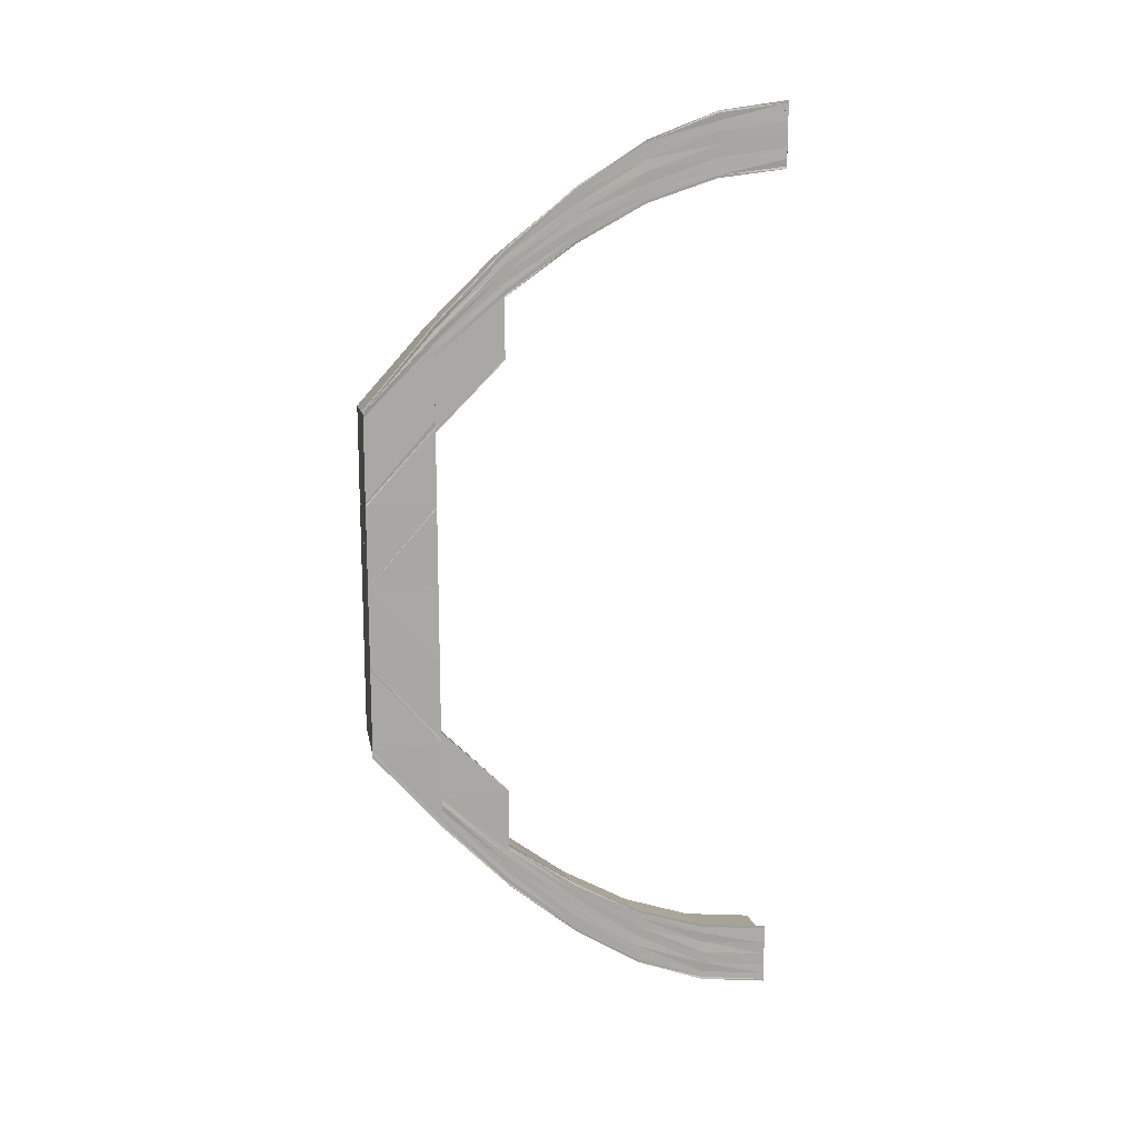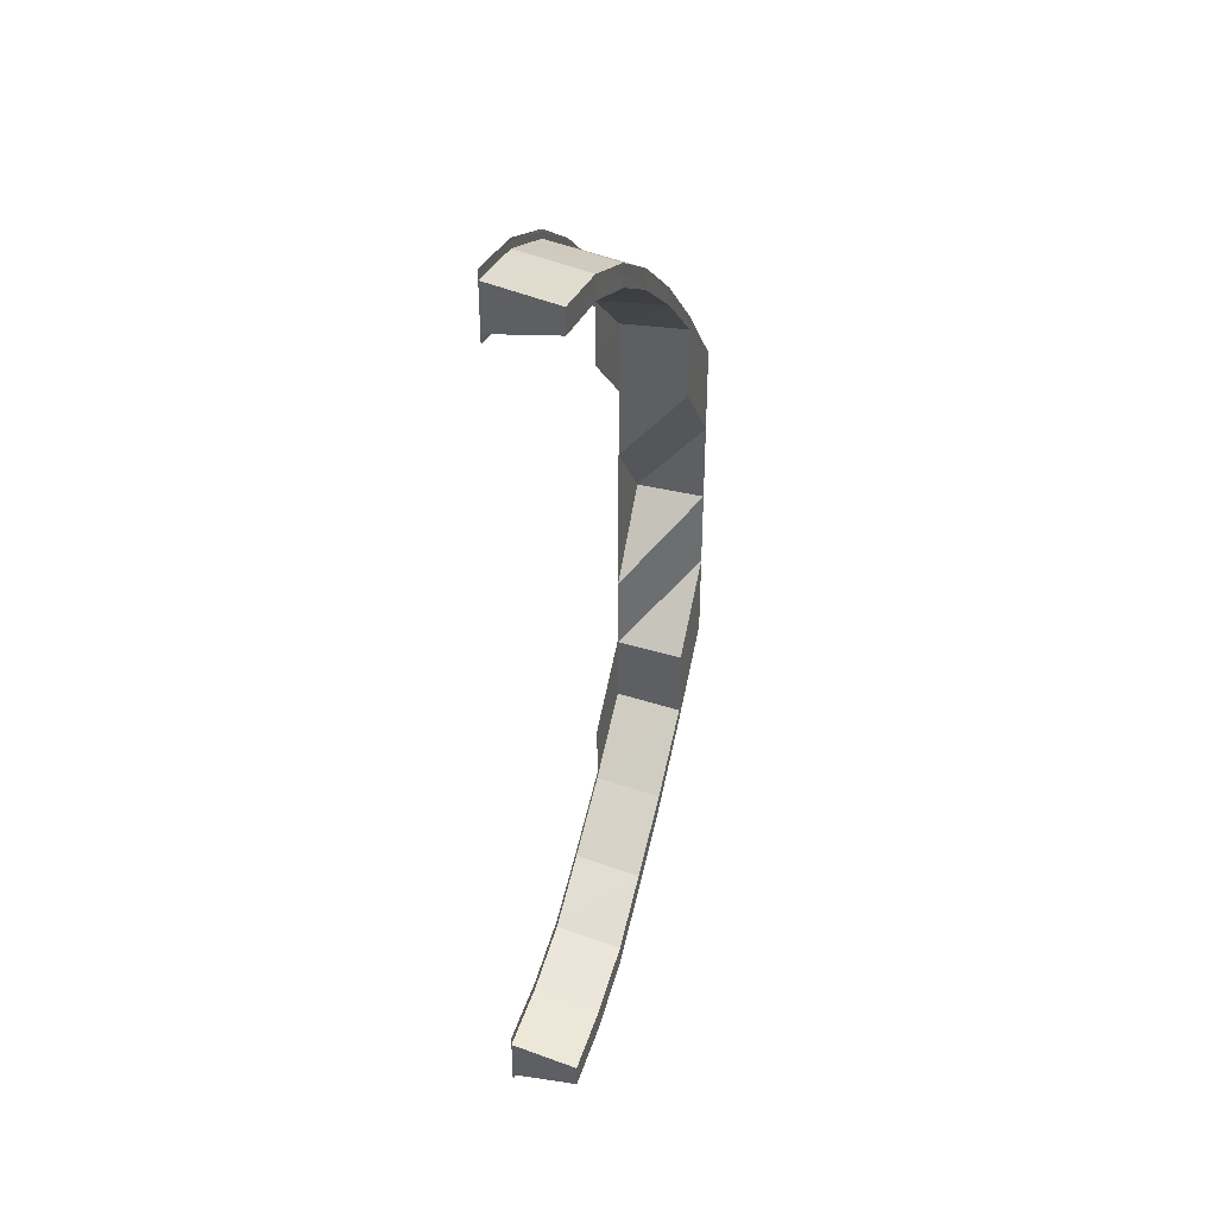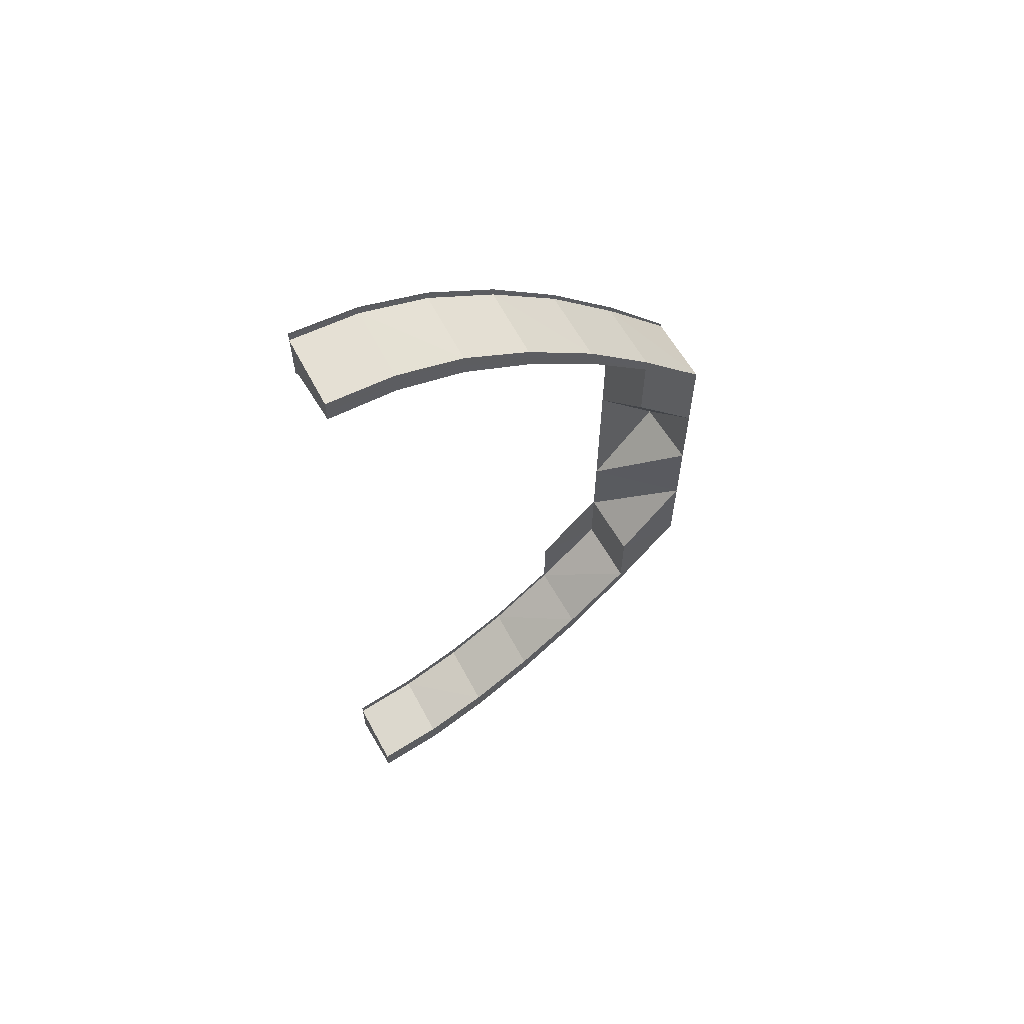
<metadata>
{"format":"obj","ext":"obj","renderer":"f3d","projection":"perspective","resolution":1024,"background":"white","views":[{"elev":15.4,"azim":79.2,"up":"+Z"},{"elev":37.9,"azim":-162.1,"up":"+Z"},{"elev":61.4,"azim":-120.2,"up":"+Z"}]}
</metadata>
<code>
o 31581
v 2175 1877 8.326
v 2175 1877 8.325
v 2175 1877 8.326
v 2175 1877 8.325
v 2175 1877 8.326
v 2175 1877 8.324
v 2175 1877 8.325
v 2175 1877 8.325
v 2175 1877 8.323
v 2175 1877 8.323
v 2175 1877 8.321
v 2175 1877 8.321
v 2175 1877 8.32
v 2175 1877 8.318
v 2175 1877 8.322
v 2175 1877 8.324
v 2175 1877 8.32
v 2175 1877 8.322
v 2175 1877 8.318
v 2175 1877 8.323
v 2175 1877 8.325
v 2175 1877 8.312
v 2175 1877 8.32
v 2175 1877 8.304
v 2175 1877 8.314
v 2175 1877 8.295
v 2175 1877 8.306
v 2175 1877 8.284
v 2175 1877 8.296
v 2175 1877 8.318
v 2175 1877 8.312
v 2175 1877 8.32
v 2175 1877 8.32
v 2175 1877 8.319
v 2175 1877 8.318
v 2175 1877 8.317
v 2175 1877 8.314
v 2175 1877 8.324
v 2175 1877 8.325
v 2175 1877 8.325
v 2175 1877 8.321
v 2175 1877 8.321
v 2175 1877 8.325
v 2175 1877 8.32
v 2175 1877 8.321
v 2175 1877 8.321
v 2175 1877 8.315
v 2175 1877 8.315
v 2175 1877 8.321
v 2175 1877 8.306
v 2175 1877 8.314
v 2175 1877 8.315
v 2175 1877 8.315
v 2175 1877 8.307
v 2175 1877 8.306
v 2175 1877 8.315
v 2175 1877 8.304
v 2175 1877 8.296
v 2175 1877 8.306
v 2175 1877 8.306
v 2175 1877 8.307
v 2175 1877 8.296
v 2175 1877 8.296
v 2175 1877 8.306
v 2175 1877 8.311
v 2175 1877 8.315
v 2175 1877 8.317
v 2175 1877 8.319
v 2175 1877 8.32
v 2175 1877 8.314
v 2175 1877 8.315
v 2175 1877 8.308
v 2175 1877 8.309
v 2175 1877 8.309
v 2175 1877 8.302
v 2175 1877 8.301
v 2175 1877 8.302
v 2175 1877 8.292
v 2175 1877 8.293
v 2175 1877 8.293
v 2175 1877 8.292
v 2175 1877 8.301
v 2175 1877 8.308
v 2175 1877 8.291
v 2175 1877 8.292
v 2175 1877 8.294
v 2175 1877 8.292
v 2175 1877 8.3
v 2175 1877 8.301
v 2175 1877 8.3
v 2175 1877 8.3
v 2175 1877 8.301
v 2175 1877 8.3
v 2175 1877 8.307
v 2175 1877 8.307
v 2175 1877 8.307
v 2175 1877 8.308
v 2175 1877 8.314
v 2175 1877 8.317
v 2175 1877 8.318
v 2175 1877 8.307
v 2175 1877 8.308
v 2175 1877 8.313
v 2175 1877 8.314
v 2175 1877 8.307
v 2175 1877 8.312
v 2175 1877 8.312
v 2175 1877 8.316
v 2175 1877 8.313
v 2175 1877 8.312
v 2175 1877 8.314
v 2175 1877 8.316
v 2175 1877 8.316
v 2175 1877 8.317
v 2175 1877 8.326
v 2175 1877 8.325
v 2175 1877 8.326
v 2175 1877 8.325
v 2175 1877 8.326
v 2175 1877 8.324
v 2175 1877 8.325
v 2175 1877 8.322
v 2175 1877 8.324
v 2175 1877 8.321
v 2175 1877 8.32
v 2175 1877 8.321
v 2175 1877 8.325
v 2175 1877 8.325
v 2175 1877 8.324
v 2175 1877 8.325
v 2175 1877 8.318
v 2175 1877 8.32
v 2175 1877 8.315
v 2175 1877 8.314
v 2175 1877 8.315
v 2175 1877 8.321
v 2175 1877 8.321
v 2175 1877 8.32
v 2175 1877 8.321
v 2175 1877 8.312
v 2175 1877 8.314
v 2175 1877 8.306
v 2175 1877 8.306
v 2175 1877 8.307
v 2175 1877 8.315
v 2175 1877 8.315
v 2175 1877 8.314
v 2175 1877 8.315
v 2175 1877 8.304
v 2175 1877 8.306
v 2175 1877 8.295
v 2175 1877 8.296
v 2175 1877 8.296
v 2175 1877 8.296
v 2175 1877 8.296
v 2175 1877 8.307
v 2175 1877 8.306
v 2175 1877 8.306
v 2175 1877 8.307
v 2175 1877 8.284
v 2175 1877 8.284
v 2175 1877 8.285
v 2175 1877 8.284
v 2175 1877 8.285
v 2175 1877 8.296
v 2175 1877 8.296
v 2175 1877 8.296
v 2175 1877 8.296
v 2175 1877 8.283
v 2175 1877 8.271
v 2175 1877 8.271
v 2175 1877 8.284
v 2175 1877 8.295
v 2175 1877 8.282
v 2175 1877 8.271
v 2175 1877 8.294
v 2175 1877 8.304
v 2175 1877 8.272
v 2175 1877 8.284
v 2175 1877 8.272
v 2175 1877 8.259
v 2175 1877 8.247
v 2175 1877 8.247
v 2175 1877 8.236
v 2175 1877 8.236
v 2175 1877 8.247
v 2175 1877 8.237
v 2175 1877 8.227
v 2175 1877 8.237
v 2175 1877 8.237
v 2175 1877 8.226
v 2175 1877 8.236
v 2175 1877 8.227
v 2175 1877 8.237
v 2175 1877 8.247
v 2175 1877 8.236
v 2175 1877 8.235
v 2175 1877 8.247
v 2175 1877 8.234
v 2175 1877 8.247
v 2175 1877 8.259
v 2175 1877 8.248
v 2175 1877 8.259
v 2175 1877 8.259
v 2175 1877 8.223
v 2175 1877 8.259
v 2175 1877 8.247
v 2175 1877 8.259
v 2175 1877 8.246
v 2175 1877 8.222
v 2175 1877 8.223
v 2175 1877 8.214
v 2175 1877 8.234
v 2175 1877 8.222
v 2175 1877 8.234
v 2175 1877 8.234
v 2175 1877 8.206
v 2175 1877 8.212
v 2175 1877 8.246
v 2175 1877 8.246
v 2175 1877 8.234
v 2175 1877 8.259
v 2175 1877 8.2
v 2175 1877 8.204
v 2175 1877 8.196
v 2175 1877 8.198
v 2175 1877 8.195
v 2175 1877 8.194
v 2175 1877 8.247
v 2175 1877 8.235
v 2175 1877 8.247
v 2175 1877 8.236
v 2175 1877 8.236
v 2175 1877 8.234
v 2175 1877 8.246
v 2175 1877 8.236
v 2175 1877 8.226
v 2175 1877 8.226
v 2175 1877 8.225
v 2175 1877 8.217
v 2175 1877 8.226
v 2175 1877 8.227
v 2175 1877 8.218
v 2175 1877 8.226
v 2175 1877 8.227
v 2175 1877 8.237
v 2175 1877 8.227
v 2175 1877 8.237
v 2175 1877 8.237
v 2175 1877 8.21
v 2175 1877 8.216
v 2175 1877 8.217
v 2175 1877 8.218
v 2175 1877 8.218
v 2175 1877 8.211
v 2175 1877 8.211
v 2175 1877 8.218
v 2175 1877 8.204
v 2175 1877 8.209
v 2175 1877 8.21
v 2175 1877 8.211
v 2175 1877 8.211
v 2175 1877 8.206
v 2175 1877 8.205
v 2175 1877 8.211
v 2175 1877 8.201
v 2175 1877 8.203
v 2175 1877 8.204
v 2175 1877 8.205
v 2175 1877 8.206
v 2175 1877 8.202
v 2175 1877 8.202
v 2175 1877 8.205
v 2175 1877 8.2
v 2175 1877 8.199
v 2175 1877 8.201
v 2175 1877 8.202
v 2175 1877 8.202
v 2175 1877 8.201
v 2175 1877 8.201
v 2175 1877 8.202
v 2175 1877 8.198
v 2175 1877 8.199
v 2175 1877 8.201
v 2175 1877 8.203
v 2175 1877 8.204
v 2175 1877 8.209
v 2175 1877 8.21
v 2175 1877 8.216
v 2175 1877 8.217
v 2175 1877 8.225
v 2175 1877 8.218
v 2175 1877 8.211
v 2175 1877 8.217
v 2175 1877 8.226
v 2175 1877 8.218
v 2175 1877 8.218
v 2175 1877 8.211
v 2175 1877 8.218
v 2175 1877 8.21
v 2175 1877 8.217
v 2175 1877 8.216
v 2175 1877 8.209
v 2175 1877 8.21
v 2175 1877 8.205
v 2175 1877 8.204
v 2175 1877 8.206
v 2175 1877 8.211
v 2175 1877 8.211
v 2175 1877 8.211
v 2175 1877 8.21
v 2175 1877 8.225
v 2175 1877 8.215
v 2175 1877 8.224
v 2175 1877 8.207
v 2175 1877 8.214
v 2175 1877 8.206
v 2175 1877 8.201
v 2175 1877 8.2
v 2175 1877 8.203
v 2175 1877 8.196
v 2175 1877 8.198
v 2175 1877 8.204
v 2175 1877 8.195
v 2175 1877 8.193
v 2175 1877 8.196
v 2175 1877 8.199
v 2175 1877 8.201
v 2175 1877 8.202
v 2175 1877 8.201
v 2175 1877 8.202
v 2175 1877 8.206
v 2175 1877 8.205
v 2175 1877 8.206
v 2175 1877 8.204
v 2175 1877 8.198
v 2175 1877 8.2
v 2175 1877 8.201
v 2175 1877 8.2
v 2175 1877 8.201
v 2175 1877 8.202
v 2175 1877 8.202
v 2175 1877 8.202
v 2175 1877 8.201
v 2175 1877 8.198
v 2175 1877 8.196
v 2175 1877 8.193
v 2175 1877 8.195
v 2175 1877 8.196
v 2175 1877 8.198
v 2175 1877 8.2
v 2175 1877 8.199
v 2175 1877 8.193
v 2175 1877 8.194
v 2175 1877 8.192
v 2175 1877 8.192
v 2175 1877 8.193
v 2175 1877 8.193
v 2175 1877 8.194
v 2175 1877 8.193
v 2175 1877 8.196
v 2175 1877 8.198
v 2175 1877 8.196
v 2175 1877 8.193
v 2175 1877 8.194
v 2175 1877 8.193
v 2175 1877 8.197
v 2175 1877 8.197
v 2175 1877 8.198
v 2175 1877 8.197
v 2175 1877 8.2
v 2175 1877 8.204
v 2175 1877 8.201
v 2175 1877 8.203
v 2175 1877 8.197
v 2175 1877 8.198
v 2175 1877 8.197
v 2175 1877 8.203
v 2175 1877 8.203
v 2175 1877 8.204
v 2175 1877 8.203
v 2175 1877 8.206
v 2175 1877 8.212
v 2175 1877 8.203
v 2175 1877 8.204
v 2175 1877 8.203
v 2175 1877 8.211
v 2175 1877 8.212
v 2175 1877 8.212
v 2175 1877 8.211
v 2175 1877 8.214
v 2175 1877 8.222
v 2175 1877 8.223
v 2175 1877 8.234
v 2175 1877 8.212
v 2175 1877 8.212
v 2175 1877 8.222
v 2175 1877 8.222
v 2175 1877 8.211
v 2175 1877 8.222
v 2175 1877 8.222
v 2175 1877 8.233
v 2175 1877 8.222
v 2175 1877 8.222
v 2175 1877 8.222
v 2175 1877 8.233
v 2175 1877 8.234
v 2175 1877 8.233
v 2175 1877 8.224
v 2175 1877 8.215
v 2175 1877 8.225
v 2175 1877 8.216
v 2175 1877 8.209
v 2175 1877 8.223
v 2175 1877 8.214
v 2175 1877 8.207
v 2175 1877 8.206
v 2175 1877 8.318
v 2175 1877 8.317
v 2175 1877 8.317
v 2175 1877 8.32
v 2175 1877 8.317
v 2175 1877 8.316
v 2175 1877 8.316
v 2175 1877 8.317
v 2175 1877 8.314
v 2175 1877 8.319
v 2175 1877 8.317
v 2175 1877 8.316
v 2175 1877 8.316
v 2175 1877 8.312
v 2175 1877 8.313
v 2175 1877 8.316
v 2175 1877 8.308
v 2175 1877 8.315
v 2175 1877 8.314
v 2175 1877 8.313
v 2175 1877 8.312
v 2175 1877 8.307
v 2175 1877 8.307
v 2175 1877 8.313
v 2175 1877 8.301
v 2175 1877 8.309
v 2175 1877 8.308
v 2175 1877 8.307
v 2175 1877 8.307
v 2175 1877 8.3
v 2175 1877 8.3
v 2175 1877 8.307
v 2175 1877 8.302
v 2175 1877 8.282
v 2175 1877 8.293
v 2175 1877 8.292
v 2175 1877 8.291
v 2175 1877 8.291
v 2175 1877 8.281
v 2175 1877 8.281
v 2175 1877 8.291
v 2175 1877 8.282
v 2175 1877 8.281
v 2175 1877 8.271
v 2175 1877 8.282
v 2175 1877 8.271
v 2175 1877 8.271
v 2175 1877 8.283
v 2175 1877 8.272
v 2175 1877 8.284
v 2175 1877 8.271
v 2175 1877 8.282
v 2175 1877 8.259
v 2175 1877 8.259
v 2175 1877 8.295
v 2175 1877 8.303
v 2175 1877 8.284
v 2175 1877 8.296
v 2175 1877 8.296
v 2175 1877 8.296
v 2175 1877 8.285
v 2175 1877 8.285
v 2175 1877 8.296
v 2175 1877 8.317
v 2175 1877 8.316
v 2175 1877 8.317
v 2175 1877 8.318
v 2175 1877 8.316
v 2175 1877 8.317
v 2175 1877 8.317
v 2175 1877 8.32
v 2175 1877 8.319
v 2175 1877 8.321
v 2175 1877 8.32
v 2175 1877 8.323
v 2175 1877 8.315
v 2175 1877 8.321
v 2175 1877 8.322
v 2175 1877 8.323
v 2175 1877 8.309
v 2175 1877 8.317
v 2175 1877 8.318
v 2175 1877 8.302
v 2175 1877 8.311
v 2175 1877 8.312
v 2175 1877 8.293
v 2175 1877 8.303
v 2175 1877 8.291
v 2175 1877 8.281
v 2175 1877 8.291
v 2175 1877 8.292
v 2175 1877 8.281
v 2175 1877 8.291
v 2175 1877 8.259
v 2175 1877 8.27
v 2175 1877 8.259
v 2175 1877 8.233
v 2175 1877 8.222
v 2175 1877 8.233
v 2175 1877 8.234
v 2175 1877 8.222
v 2175 1877 8.233
v 2175 1877 8.212
v 2175 1877 8.222
v 2175 1877 8.222
v 2175 1877 8.222
v 2175 1877 8.211
v 2175 1877 8.212
v 2175 1877 8.222
v 2175 1877 8.204
v 2175 1877 8.212
v 2175 1877 8.212
v 2175 1877 8.211
v 2175 1877 8.203
v 2175 1877 8.203
v 2175 1877 8.212
v 2175 1877 8.198
v 2175 1877 8.204
v 2175 1877 8.203
v 2175 1877 8.203
v 2175 1877 8.197
v 2175 1877 8.197
v 2175 1877 8.203
v 2175 1877 8.194
v 2175 1877 8.198
v 2175 1877 8.197
v 2175 1877 8.197
v 2175 1877 8.193
v 2175 1877 8.193
v 2175 1877 8.197
v 2175 1877 8.194
v 2175 1877 8.193
v 2175 1877 8.193
v 2175 1877 8.192
v 2175 1877 8.192
v 2175 1877 8.193
f 1 2 3
f 2 4 5
f 6 4 5
f 7 6 3
f 8 6 9
f 10 8 11
f 12 10 11
f 13 12 11
f 14 13 11
f 9 15 11
f 16 15 9
f 6 17 15
f 18 19 16
f 20 18 21
f 19 22 23
f 22 24 25
f 24 26 27
f 26 28 29
f 23 30 15
f 25 31 30
f 15 30 32
f 15 32 11
f 11 32 33
f 32 34 33
f 33 34 35
f 30 36 32
f 32 36 34
f 30 31 36
f 17 37 30
f 38 17 39
f 40 41 39
f 17 42 43
f 41 42 43
f 44 37 45
f 46 47 45
f 47 48 49
f 37 48 49
f 37 50 31
f 51 50 52
f 53 54 52
f 54 55 56
f 50 55 56
f 27 57 31
f 50 58 57
f 59 58 60
f 61 62 60
f 62 63 64
f 58 63 64
f 31 57 65
f 31 65 36
f 36 65 66
f 36 66 34
f 34 66 67
f 67 68 69
f 70 71 68
f 72 73 71
f 66 74 70
f 65 74 66
f 74 75 72
f 76 77 73
f 78 79 77
f 75 80 76
f 80 81 82
f 75 82 83
f 84 85 82
f 86 80 75
f 87 84 88
f 89 87 90
f 91 92 83
f 91 93 94
f 95 91 96
f 95 91 97
f 74 83 98
f 66 98 99
f 34 99 100
f 101 102 98
f 103 104 99
f 101 105 106
f 103 107 108
f 109 101 110
f 109 101 111
f 112 103 113
f 112 103 114
f 115 116 21
f 115 116 117
f 116 118 119
f 116 120 121
f 122 123 121
f 124 125 123
f 124 126 127
f 128 124 129
f 128 124 130
f 131 132 123
f 133 134 132
f 133 135 136
f 137 133 138
f 137 133 139
f 140 141 132
f 142 143 141
f 142 144 145
f 146 142 147
f 146 142 148
f 149 150 141
f 151 152 150
f 153 154 150
f 153 155 156
f 157 153 158
f 157 153 159
f 160 161 152
f 162 163 152
f 162 164 165
f 166 162 167
f 166 162 168
f 169 170 160
f 171 170 169
f 169 172 173
f 174 171 169
f 175 171 174
f 176 173 177
f 160 178 179
f 178 180 179
f 178 181 180
f 182 183 181
f 182 184 183
f 184 185 186
f 187 188 184
f 189 188 190
f 188 191 192
f 188 193 194
f 195 196 182
f 197 196 195
f 198 197 195
f 199 197 198
f 195 200 201
f 202 200 201
f 203 202 204
f 199 205 197
f 206 207 203
f 206 207 208
f 208 209 204
f 210 205 199
f 211 212 210
f 213 214 199
f 215 211 216
f 212 217 218
f 219 215 220
f 221 216 220
f 209 220 222
f 217 223 224
f 223 225 226
f 225 227 228
f 229 230 209
f 231 232 229
f 233 230 229
f 230 234 235
f 236 237 233
f 238 239 233
f 237 240 239
f 241 240 242
f 242 243 244
f 237 245 246
f 247 245 246
f 248 247 249
f 240 250 251
f 252 250 253
f 254 255 253
f 255 256 257
f 250 256 257
f 250 258 259
f 260 258 261
f 262 263 261
f 263 264 265
f 258 264 265
f 258 266 267
f 268 266 269
f 270 271 269
f 271 272 273
f 266 272 273
f 266 274 275
f 276 274 277
f 278 279 277
f 279 280 281
f 274 280 281
f 274 282 283
f 284 283 285
f 286 285 287
f 288 287 289
f 290 289 291
f 292 293 290
f 292 294 295
f 296 293 297
f 293 298 299
f 293 300 301
f 302 301 295
f 302 303 290
f 303 304 301
f 305 306 304
f 305 307 308
f 309 305 310
f 309 305 311
f 312 302 238
f 313 302 312
f 314 313 312
f 313 315 302
f 315 303 302
f 316 313 314
f 205 316 314
f 218 316 205
f 316 317 313
f 317 315 313
f 224 317 316
f 315 318 303
f 317 319 315
f 319 318 315
f 226 319 317
f 318 320 303
f 303 320 288
f 319 321 318
f 228 321 319
f 318 322 320
f 321 322 318
f 320 323 304
f 321 324 322
f 325 324 321
f 324 326 322
f 322 327 320
f 320 327 286
f 322 326 327
f 327 328 323
f 329 330 323
f 329 331 332
f 333 329 334
f 333 329 335
f 327 336 284
f 336 337 328
f 326 336 327
f 338 339 328
f 338 340 341
f 342 338 343
f 342 338 344
f 274 345 326
f 345 346 326
f 346 227 326
f 227 347 326
f 346 348 349
f 345 346 350
f 350 349 351
f 352 345 350
f 227 353 354
f 355 353 354
f 355 356 357
f 358 355 359
f 358 355 360
f 361 354 362
f 350 363 361
f 364 365 362
f 364 366 367
f 368 364 369
f 368 364 370
f 371 362 372
f 373 350 371
f 275 350 373
f 374 352 373
f 375 376 372
f 375 377 378
f 379 375 380
f 379 375 381
f 382 372 383
f 384 385 383
f 384 386 387
f 388 384 389
f 388 384 390
f 391 383 392
f 393 392 394
f 395 396 392
f 397 398 394
f 395 399 400
f 397 401 402
f 403 395 404
f 403 395 405
f 406 397 407
f 406 397 408
f 409 410 393
f 230 409 221
f 251 410 409
f 411 412 409
f 412 413 410
f 409 414 234
f 410 415 414
f 413 374 416
f 259 416 410
f 410 416 391
f 416 417 415
f 373 351 417
f 267 373 416
f 416 373 382
f 418 419 420
f 418 419 421
f 422 423 420
f 423 424 425
f 419 424 425
f 419 426 427
f 428 426 429
f 430 431 429
f 431 432 433
f 426 432 433
f 426 434 435
f 436 434 437
f 438 439 437
f 439 440 441
f 434 440 441
f 434 442 443
f 444 442 445
f 446 447 445
f 447 448 449
f 442 448 449
f 442 87 450
f 87 451 452
f 453 451 454
f 455 456 454
f 456 457 458
f 459 460 458
f 459 174 452
f 451 461 174
f 462 463 459
f 464 463 462
f 465 464 462
f 466 464 465
f 467 466 465
f 467 465 86
f 463 201 468
f 463 468 469
f 470 471 468
f 472 467 86
f 179 467 472
f 472 86 473
f 473 86 75
f 473 75 74
f 65 473 74
f 57 473 65
f 57 472 473
f 29 472 57
f 58 474 472
f 475 474 476
f 477 478 476
f 474 479 480
f 478 479 480
f 481 482 483
f 481 482 484
f 482 485 486
f 482 487 100
f 488 489 490
f 490 491 492
f 489 493 491
f 427 491 494
f 491 495 496
f 493 497 498
f 435 498 491
f 491 498 122
f 498 499 495
f 497 500 501
f 443 501 498
f 498 501 131
f 501 502 499
f 500 503 504
f 504 177 502
f 450 504 501
f 501 504 140
f 504 176 149
f 452 176 504
f 505 506 507
f 505 506 508
f 506 509 510
f 461 511 512
f 511 470 512
f 461 511 171
f 511 513 171
f 513 511 180
f 514 515 516
f 517 214 516
f 515 518 519
f 214 518 519
f 214 520 205
f 521 520 522
f 523 524 522
f 524 525 526
f 520 525 526
f 520 527 316
f 528 527 529
f 530 531 529
f 531 532 533
f 527 532 533
f 527 534 317
f 535 534 536
f 537 538 536
f 538 539 540
f 534 539 540
f 534 541 319
f 542 541 543
f 544 545 543
f 545 546 547
f 541 546 547
f 541 347 321
f 548 347 549
f 550 551 549
f 347 552 553
f 551 552 553

</code>
